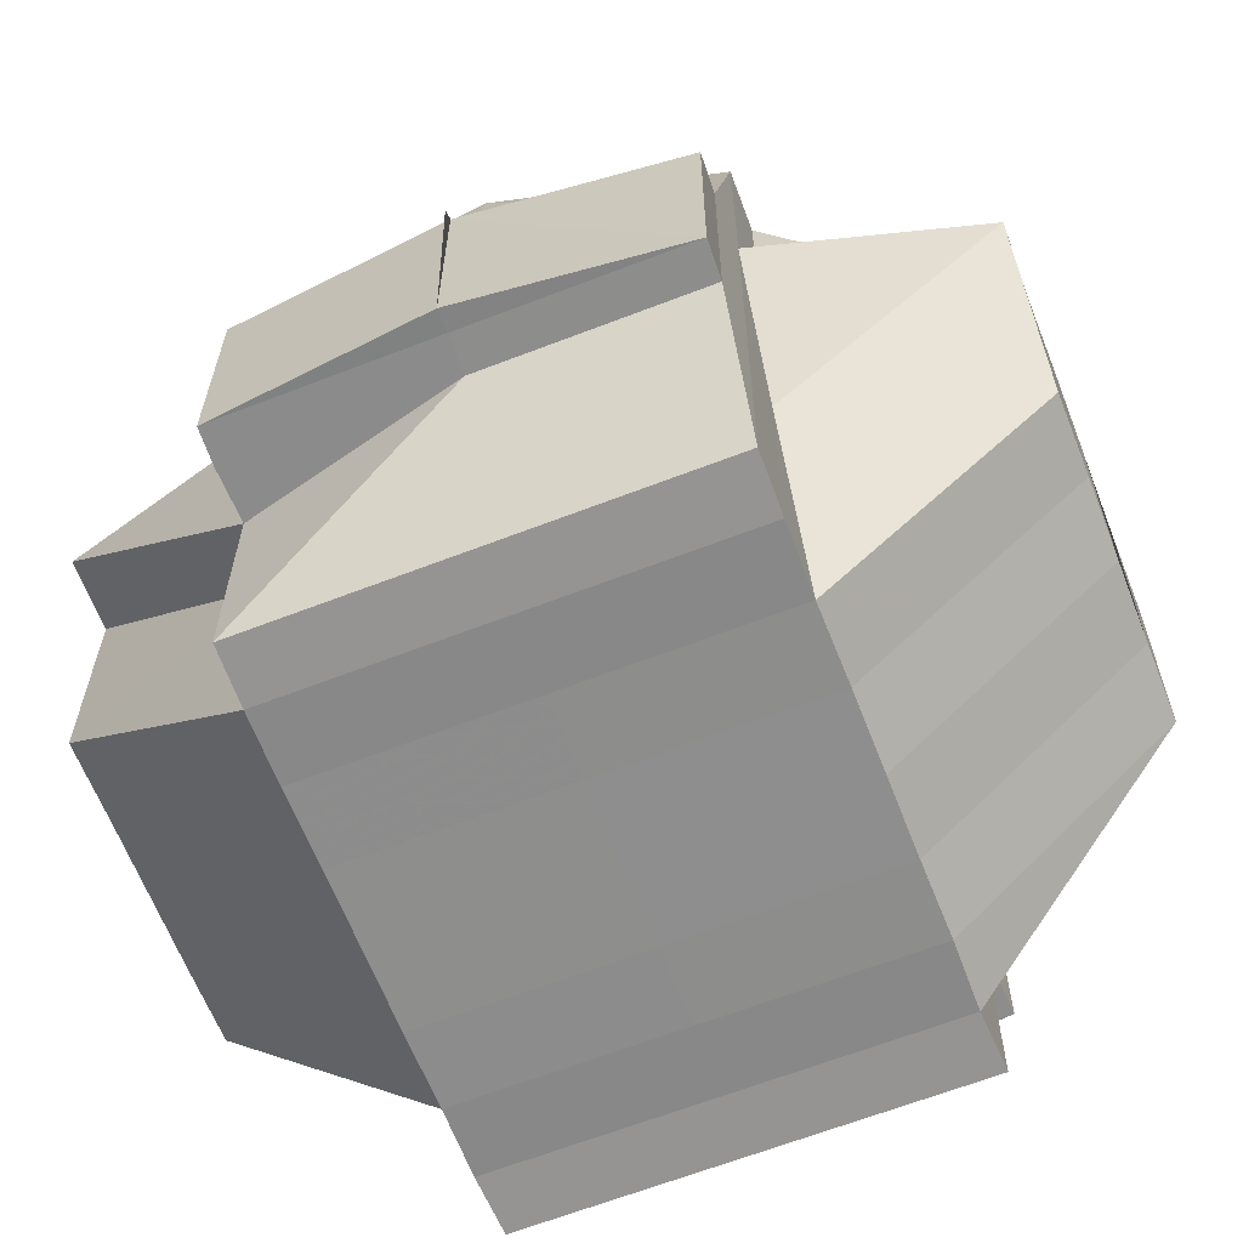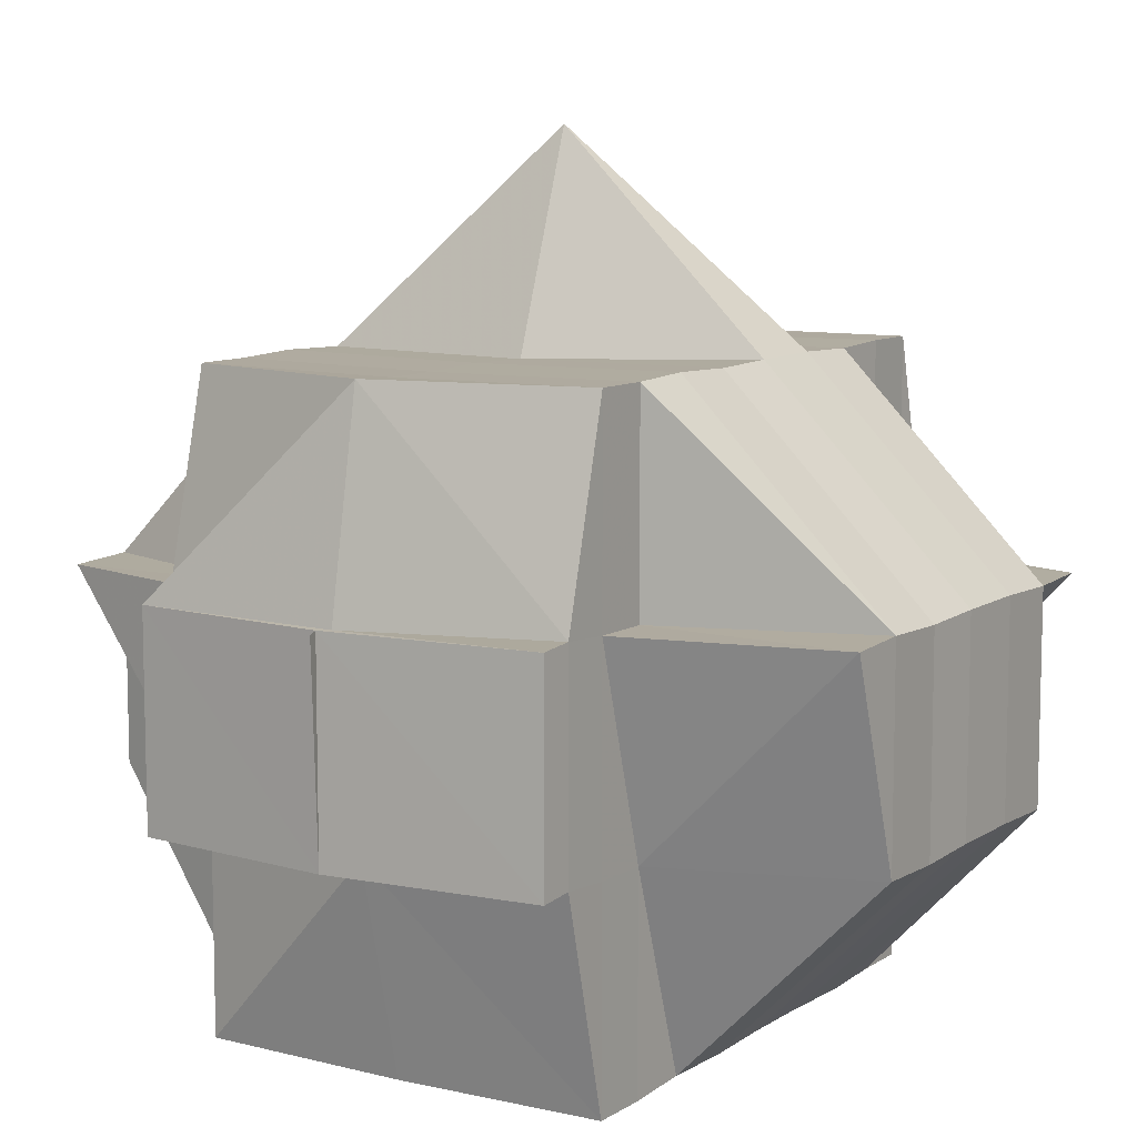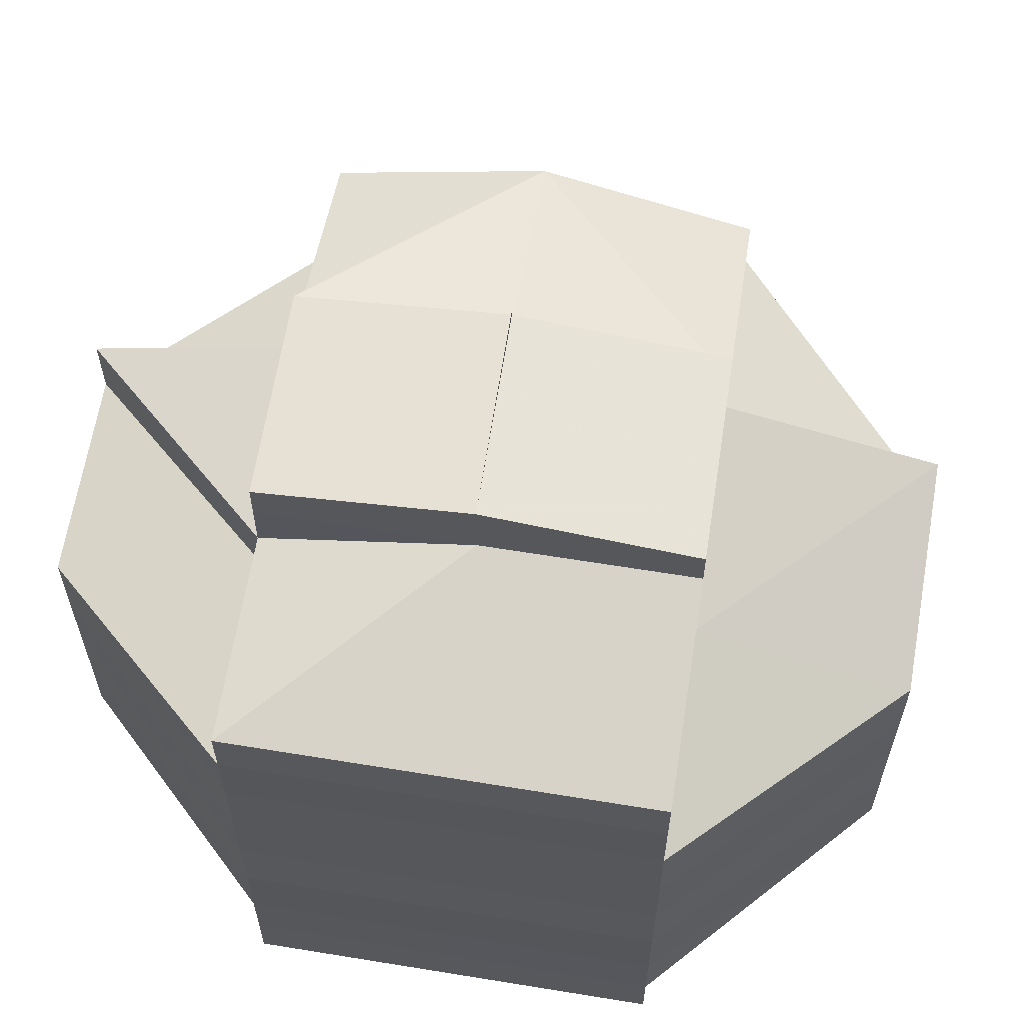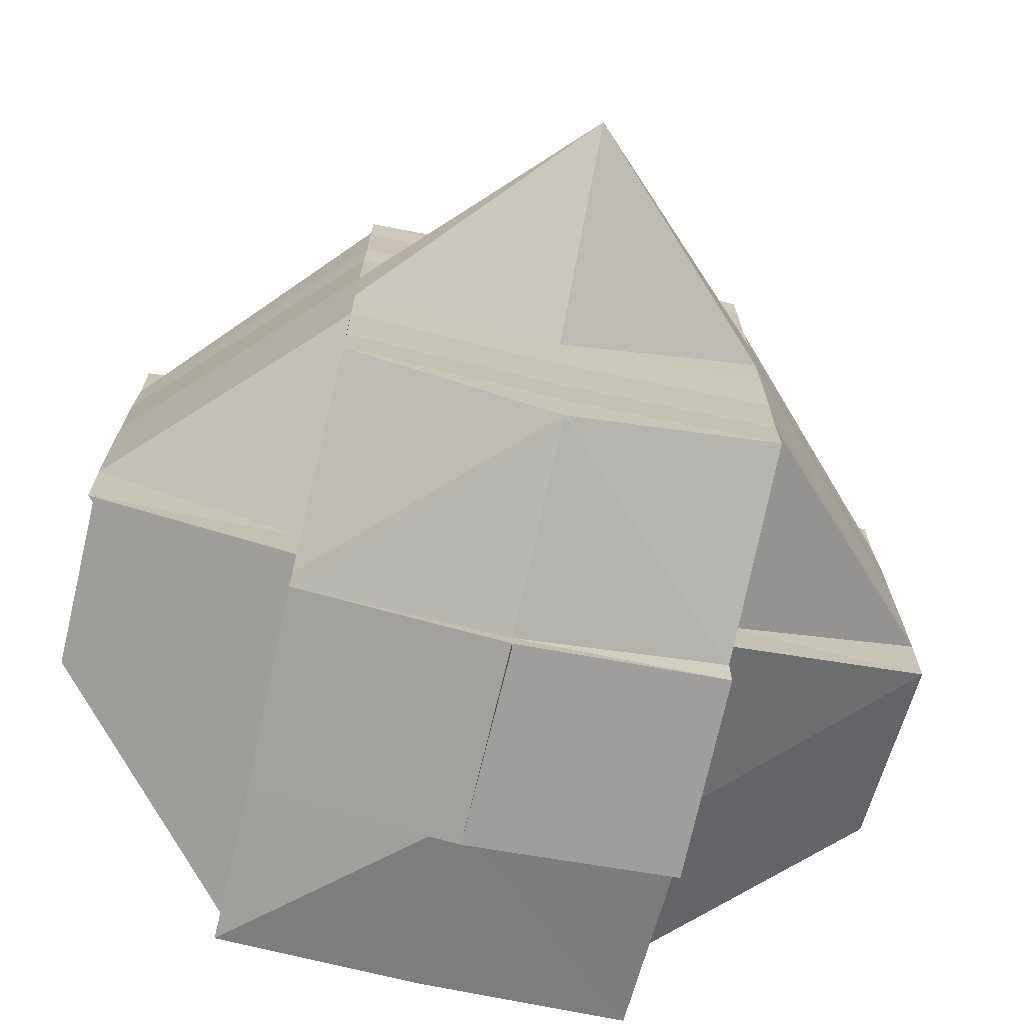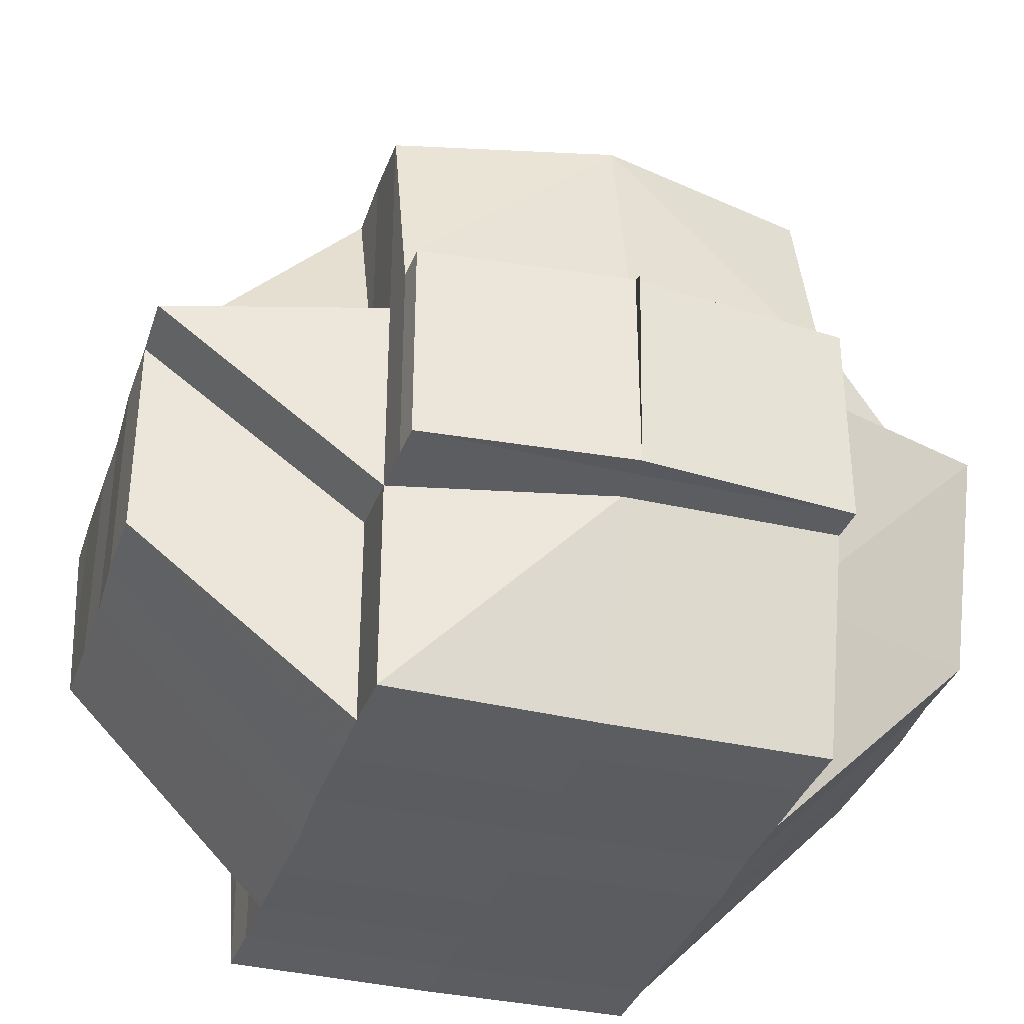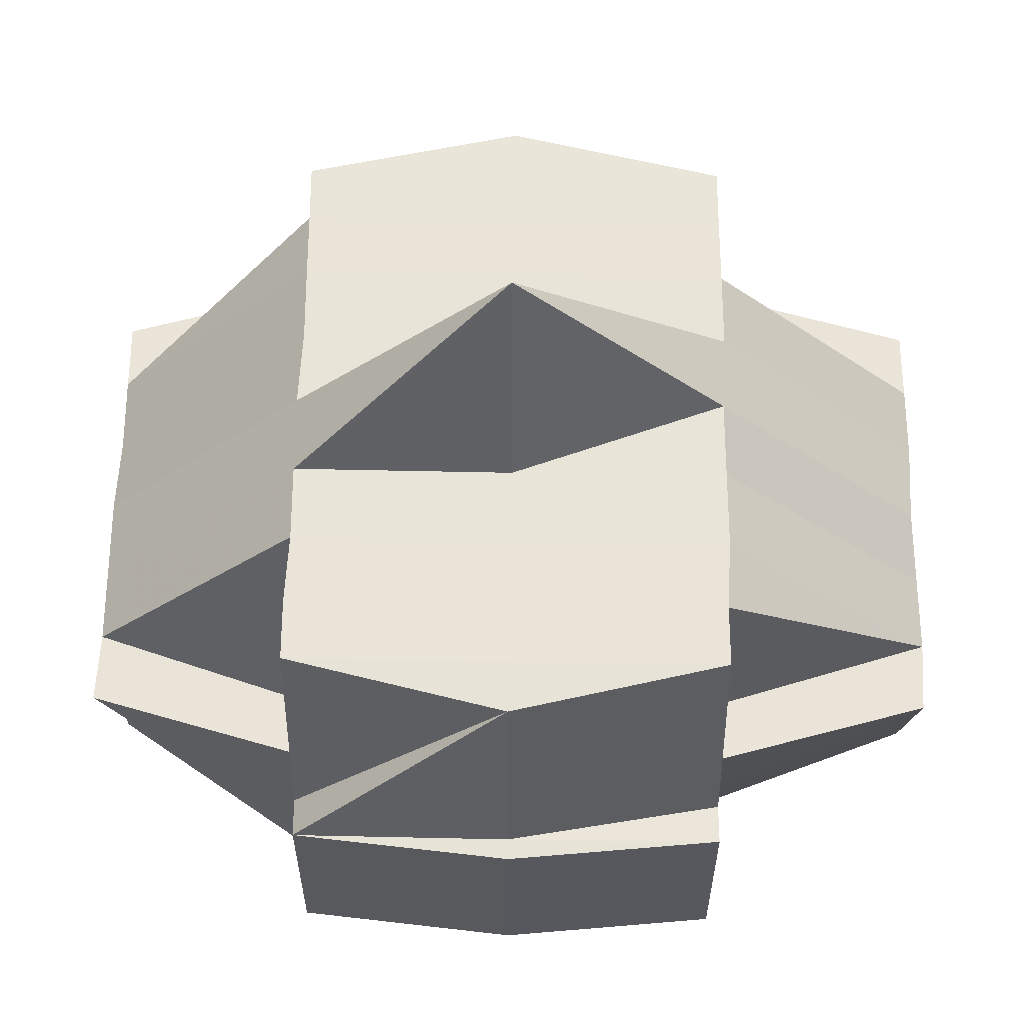
<metadata>
{"format":"obj","ext":"obj","renderer":"f3d","projection":"perspective","resolution":1024,"background":"white","views":[{"elev":-64.2,"azim":-158.7,"up":"+Y"},{"elev":9.3,"azim":32.2,"up":"+Y"},{"elev":62.0,"azim":9.1,"up":"+Z"},{"elev":-71.9,"azim":167.1,"up":"+Z"},{"elev":-35.6,"azim":-17.6,"up":"+Y"},{"elev":60.3,"azim":0.8,"up":"+Y"}]}
</metadata>
<code>
o 2214
v 2252 1879 18.09
v 2252 1879 18.09
v 2252 1879 18.09
v 2252 1879 18.09
v 2252 1879 18.09
v 2252 1879 18.09
v 2252 1879 18.09
v 2252 1879 18.09
v 2252 1879 18.09
v 2252 1879 18.09
v 2252 1879 18.09
v 2252 1879 18.09
v 2252 1879 18.09
v 2252 1879 18.09
v 2252 1879 18.09
v 2252 1879 18.09
v 2252 1879 18.09
v 2252 1879 18.09
v 2252 1879 18.08
v 2252 1879 18.09
v 2252 1879 18.09
v 2252 1879 18.09
v 2252 1879 18.09
v 2252 1879 18.08
v 2252 1879 18.09
v 2252 1879 18.08
v 2252 1879 18.08
v 2252 1879 18.08
v 2252 1879 18.08
v 2252 1879 18.08
v 2252 1879 18.08
v 2252 1879 18.08
v 2252 1879 18.08
v 2252 1879 18.08
v 2252 1879 18.09
v 2252 1879 18.08
v 2252 1879 18.08
v 2252 1879 18.08
v 2252 1879 18.08
v 2252 1879 18.08
v 2252 1879 18.08
v 2252 1879 18.08
v 2252 1879 18.08
v 2252 1879 18.08
v 2252 1879 18.08
v 2252 1879 18.08
v 2252 1879 18.08
v 2252 1879 18.08
v 2252 1879 18.08
v 2252 1879 18.07
v 2252 1879 18.07
v 2252 1879 18.07
v 2252 1879 18.07
v 2252 1879 18.07
v 2252 1879 18.08
v 2252 1879 18.07
v 2252 1879 18.07
v 2252 1879 18.07
v 2252 1879 18.07
v 2252 1879 18.08
v 2252 1879 18.07
v 2252 1879 18.08
v 2252 1879 18.08
v 2252 1879 18.08
v 2252 1879 18.08
v 2252 1879 18.08
v 2252 1879 18.07
v 2252 1879 18.08
v 2252 1879 18.08
v 2252 1879 18.08
v 2252 1879 18.08
v 2252 1879 18.08
v 2252 1879 18.08
v 2252 1879 18.08
v 2252 1879 18.09
v 2252 1879 18.09
v 2252 1879 18.09
v 2252 1879 18.09
v 2252 1879 18.09
v 2252 1879 18.08
v 2252 1879 18.08
v 2252 1879 18.08
v 2252 1879 18.08
v 2252 1879 18.08
v 2252 1879 18.09
v 2252 1879 18.08
v 2252 1879 18.09
v 2252 1879 18.08
v 2252 1879 18.08
v 2252 1879 18.08
v 2252 1879 18.09
v 2252 1879 18.09
v 2252 1879 18.09
v 2252 1879 18.08
v 2252 1879 18.08
v 2252 1879 18.08
v 2252 1879 18.08
v 2252 1879 18.08
v 2252 1879 18.09
v 2252 1879 18.09
v 2252 1879 18.08
v 2252 1879 18.08
v 2252 1879 18.09
v 2252 1879 18.09
v 2252 1879 18.08
v 2252 1879 18.08
v 2252 1879 18.08
v 2252 1879 18.08
v 2252 1879 18.08
v 2252 1879 18.07
v 2252 1879 18.07
v 2252 1879 18.07
v 2252 1879 18.07
v 2252 1879 18.08
v 2252 1879 18.07
v 2252 1879 18.07
v 2252 1879 18.07
v 2252 1879 18.06
v 2252 1879 18.06
v 2252 1879 18.06
v 2252 1879 18.07
v 2252 1879 18.06
v 2252 1879 18.06
v 2252 1879 18.06
v 2252 1879 18.06
v 2252 1879 18.06
v 2252 1879 18.06
v 2252 1879 18.06
v 2252 1879 18.06
v 2252 1879 18.06
v 2252 1879 18.06
v 2252 1879 18.06
v 2252 1879 18.06
v 2252 1879 18.06
v 2252 1879 18.06
v 2252 1879 18.06
v 2252 1879 18.06
v 2252 1879 18.06
v 2252 1879 18.05
v 2252 1879 18.05
v 2252 1879 18.05
v 2252 1879 18.06
v 2252 1879 18.05
v 2252 1879 18.06
v 2252 1879 18.05
v 2252 1879 18.05
v 2252 1879 18.05
v 2252 1879 18.05
v 2252 1879 18.05
v 2252 1879 18.06
v 2252 1879 18.06
v 2252 1879 18.06
v 2252 1879 18.06
v 2252 1879 18.06
v 2252 1879 18.06
v 2252 1879 18.06
v 2252 1879 18.06
v 2252 1879 18.06
v 2252 1879 18.06
v 2252 1879 18.07
v 2252 1879 18.06
v 2252 1879 18.07
v 2252 1879 18.07
v 2252 1879 18.07
v 2252 1879 18.07
v 2252 1879 18.06
v 2252 1879 18.06
v 2252 1879 18.06
v 2252 1879 18.06
v 2252 1879 18.08
v 2252 1879 18.08
v 2252 1879 18.08
v 2252 1879 18.06
v 2252 1879 18.08
v 2252 1879 18.08
v 2252 1879 18.08
v 2252 1879 18.08
v 2252 1879 18.07
v 2252 1879 18.07
v 2252 1879 18.07
v 2252 1879 18.07
v 2252 1879 18.06
v 2252 1879 18.07
v 2252 1879 18.06
v 2252 1879 18.06
v 2252 1879 18.06
v 2252 1879 18.06
v 2252 1879 18.06
v 2252 1879 18.06
v 2252 1879 18.06
v 2252 1879 18.06
v 2252 1879 18.06
v 2252 1879 18.05
v 2252 1879 18.06
v 2252 1879 18.07
v 2252 1879 18.06
v 2252 1879 18.06
v 2252 1879 18.06
v 2252 1879 18.06
v 2252 1879 18.06
v 2252 1879 18.06
v 2252 1879 18.06
v 2252 1879 18.06
v 2252 1879 18.06
v 2252 1879 18.06
v 2252 1879 18.06
v 2252 1879 18.06
v 2252 1879 18.06
v 2252 1879 18.05
v 2252 1879 18.06
v 2252 1879 18.05
v 2252 1879 18.06
v 2252 1879 18.05
v 2252 1879 18.06
v 2252 1879 18.05
v 2252 1879 18.05
v 2252 1879 18.05
v 2252 1879 18.05
v 2252 1879 18.05
v 2252 1879 18.05
v 2252 1879 18.05
v 2252 1879 18.05
v 2252 1879 18.05
v 2252 1879 18.05
v 2252 1879 18.05
v 2252 1879 18.05
v 2252 1879 18.05
v 2252 1879 18.05
v 2252 1879 18.06
v 2252 1879 18.05
v 2252 1879 18.05
v 2252 1879 18.05
v 2252 1879 18.05
v 2252 1879 18.05
v 2252 1879 18.05
v 2252 1879 18.05
v 2252 1879 18.05
v 2252 1879 18.05
v 2252 1879 18.05
v 2252 1879 18.05
v 2252 1879 18.05
v 2252 1879 18.09
v 2252 1879 18.09
v 2252 1879 18.09
v 2252 1879 18.09
v 2252 1879 18.09
v 2252 1879 18.08
v 2252 1879 18.08
v 2252 1879 18.08
v 2252 1879 18.08
v 2252 1879 18.08
v 2252 1879 18.08
v 2252 1879 18.08
v 2252 1879 18.08
v 2252 1879 18.06
v 2252 1879 18.06
v 2252 1879 18.06
v 2252 1879 18.06
v 2252 1879 18.06
v 2252 1879 18.06
v 2252 1879 18.06
v 2252 1879 18.06
v 2252 1879 18.06
v 2252 1879 18.06
v 2252 1879 18.06
v 2252 1879 18.05
v 2252 1879 18.05
v 2252 1879 18.05
v 2252 1879 18.05
v 2252 1879 18.05
f 1 2 3
f 4 5 3
f 1 6 7
f 6 8 9
f 4 10 11
f 10 12 13
f 14 15 9
f 16 14 7
f 17 18 14
f 18 19 20
f 21 22 15
f 14 21 23
f 21 24 22
f 25 21 14
f 26 27 24
f 28 29 27
f 26 28 30
f 31 28 26
f 32 33 21
f 34 32 35
f 33 36 21
f 33 26 36
f 37 38 33
f 39 26 33
f 39 31 26
f 40 31 39
f 41 40 39
f 41 39 42
f 43 41 42
f 42 44 45
f 46 47 42
f 47 48 41
f 49 40 41
f 49 50 40
f 40 51 31
f 50 51 40
f 51 52 31
f 31 52 28
f 50 53 51
f 52 54 28
f 28 54 55
f 51 56 52
f 53 56 51
f 52 57 54
f 56 57 52
f 54 58 55
f 57 59 54
f 54 59 58
f 55 58 60
f 57 61 59
f 55 60 62
f 62 60 63
f 60 64 65
f 62 65 66
f 58 67 60
f 68 69 62
f 60 67 70
f 71 68 72
f 30 62 72
f 72 62 73
f 74 72 75
f 72 73 76
f 77 72 76
f 77 78 79
f 73 80 76
f 81 82 80
f 82 83 84
f 76 80 85
f 80 86 85
f 76 85 87
f 88 89 86
f 86 90 85
f 91 92 87
f 85 90 93
f 86 94 90
f 84 94 86
f 90 95 93
f 93 95 25
f 96 97 95
f 95 98 99
f 93 99 100
f 97 101 102
f 103 93 16
f 104 93 103
f 102 105 106
f 107 106 108
f 109 49 102
f 109 110 49
f 110 50 49
f 111 110 109
f 110 112 50
f 112 53 50
f 113 112 110
f 111 113 110
f 114 111 109
f 113 115 112
f 112 116 53
f 115 116 112
f 116 117 53
f 53 117 56
f 115 118 116
f 116 119 117
f 118 119 116
f 119 120 117
f 117 121 56
f 117 120 121
f 56 121 57
f 119 122 120
f 121 61 57
f 120 123 121
f 121 123 61
f 122 124 125
f 126 127 124
f 128 122 119
f 118 128 119
f 128 129 122
f 130 128 118
f 131 132 130
f 133 129 128
f 134 135 128
f 136 134 118
f 129 137 138
f 133 139 129
f 129 139 126
f 140 139 133
f 139 141 126
f 126 141 142
f 139 143 141
f 142 141 144
f 141 145 144
f 146 147 145
f 147 148 149
f 144 149 150
f 144 150 151
f 142 144 152
f 152 151 153
f 152 144 154
f 155 156 152
f 157 155 123
f 158 152 123
f 123 152 159
f 123 159 61
f 61 159 160
f 61 160 59
f 159 161 160
f 59 160 162
f 59 162 58
f 58 162 67
f 160 163 162
f 160 161 163
f 162 164 67
f 162 163 164
f 67 164 165
f 67 165 70
f 166 167 161
f 167 168 169
f 154 169 161
f 70 165 170
f 70 170 84
f 84 170 94
f 94 171 172
f 161 169 173
f 170 114 94
f 114 174 171
f 94 114 175
f 175 176 177
f 161 173 163
f 170 178 114
f 165 178 170
f 178 111 114
f 165 179 178
f 178 180 111
f 179 180 178
f 180 113 111
f 164 179 165
f 180 181 113
f 181 115 113
f 181 182 115
f 182 118 115
f 183 181 180
f 179 183 180
f 184 182 181
f 183 184 181
f 184 185 182
f 186 185 187
f 185 188 189
f 190 191 188
f 192 193 190
f 194 184 183
f 195 183 179
f 195 194 183
f 164 195 179
f 163 195 164
f 163 173 195
f 173 194 195
f 194 196 184
f 173 197 194
f 197 196 194
f 169 197 173
f 197 198 196
f 196 198 199
f 169 200 197
f 196 201 202
f 198 203 201
f 204 198 205
f 206 200 169
f 200 207 208
f 206 209 200
f 200 209 210
f 210 211 212
f 213 209 214
f 215 216 209
f 217 218 209
f 209 218 219
f 216 220 218
f 220 221 222
f 223 220 224
f 218 225 226
f 218 226 227
f 228 227 229
f 224 143 230
f 143 231 232
f 143 232 233
f 234 235 143
f 236 235 237
f 235 238 239
f 240 234 140
f 193 240 140
f 140 222 241
f 219 140 190
f 190 140 133
f 242 87 11
f 243 244 242
f 87 245 246
f 87 246 13
f 247 248 249
f 250 251 248
f 252 253 254
f 255 256 257
f 258 259 256
f 260 261 262
f 263 264 265
f 266 267 268
f 269 267 270

</code>
